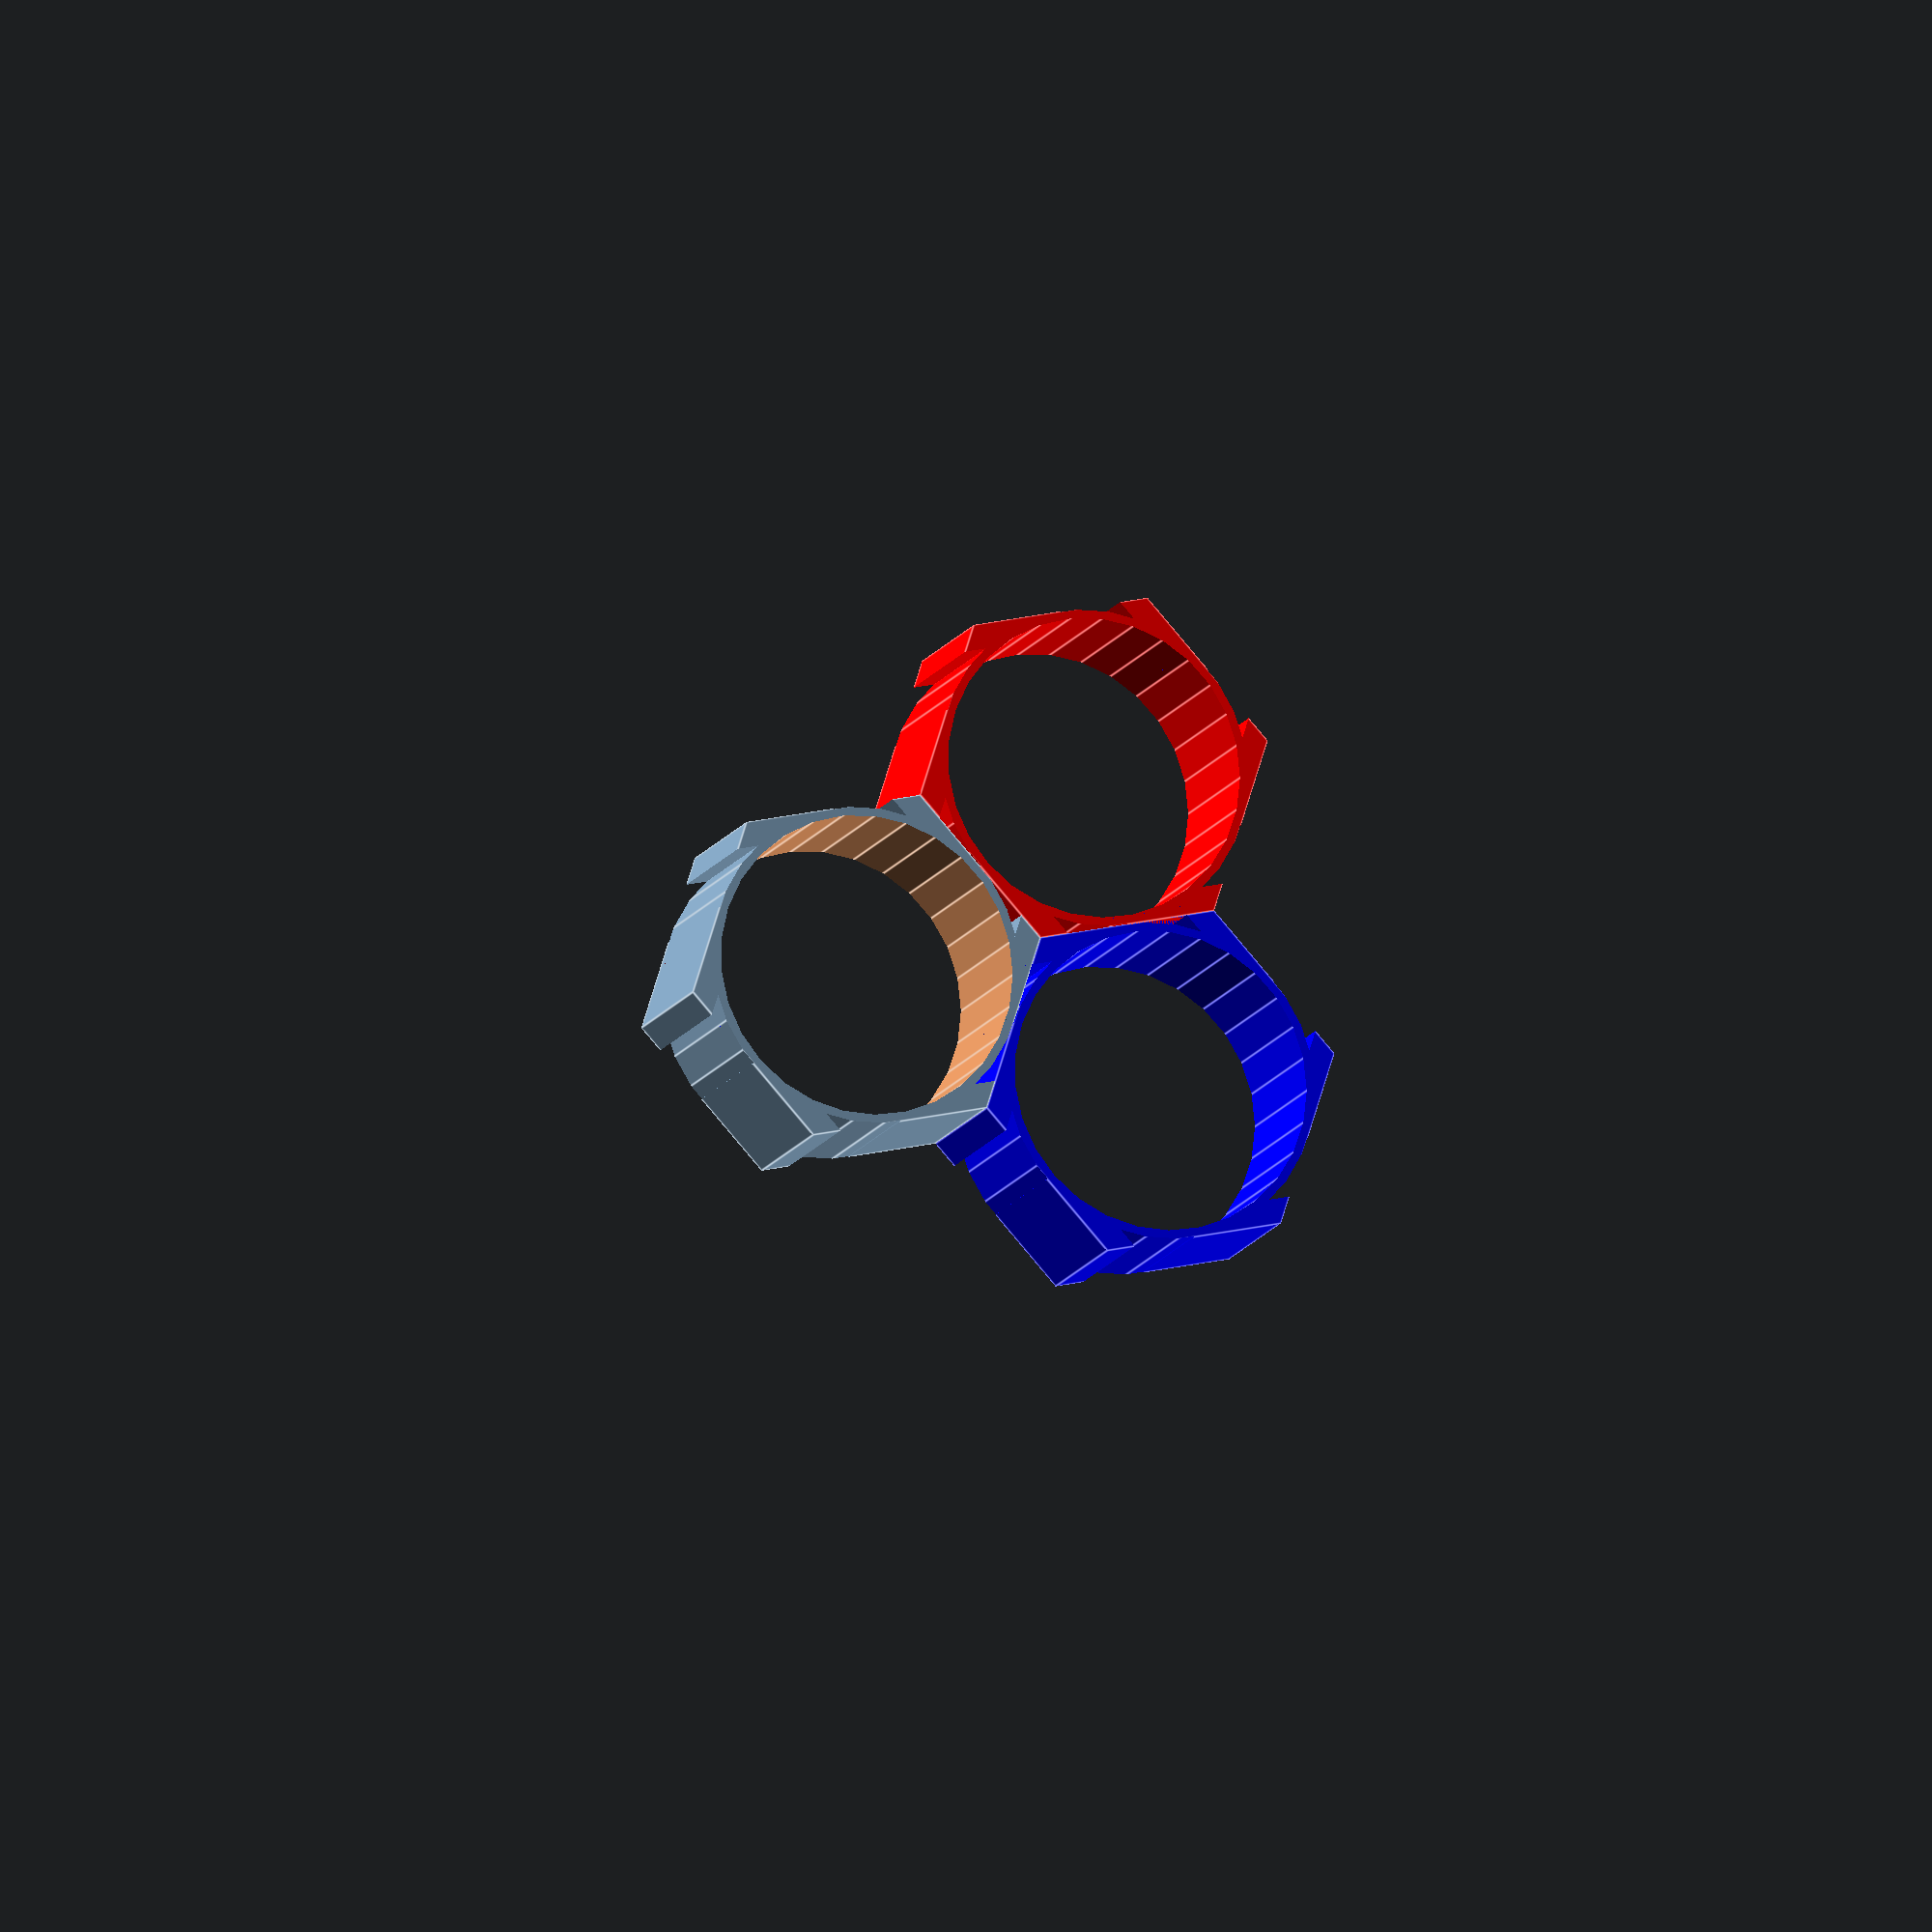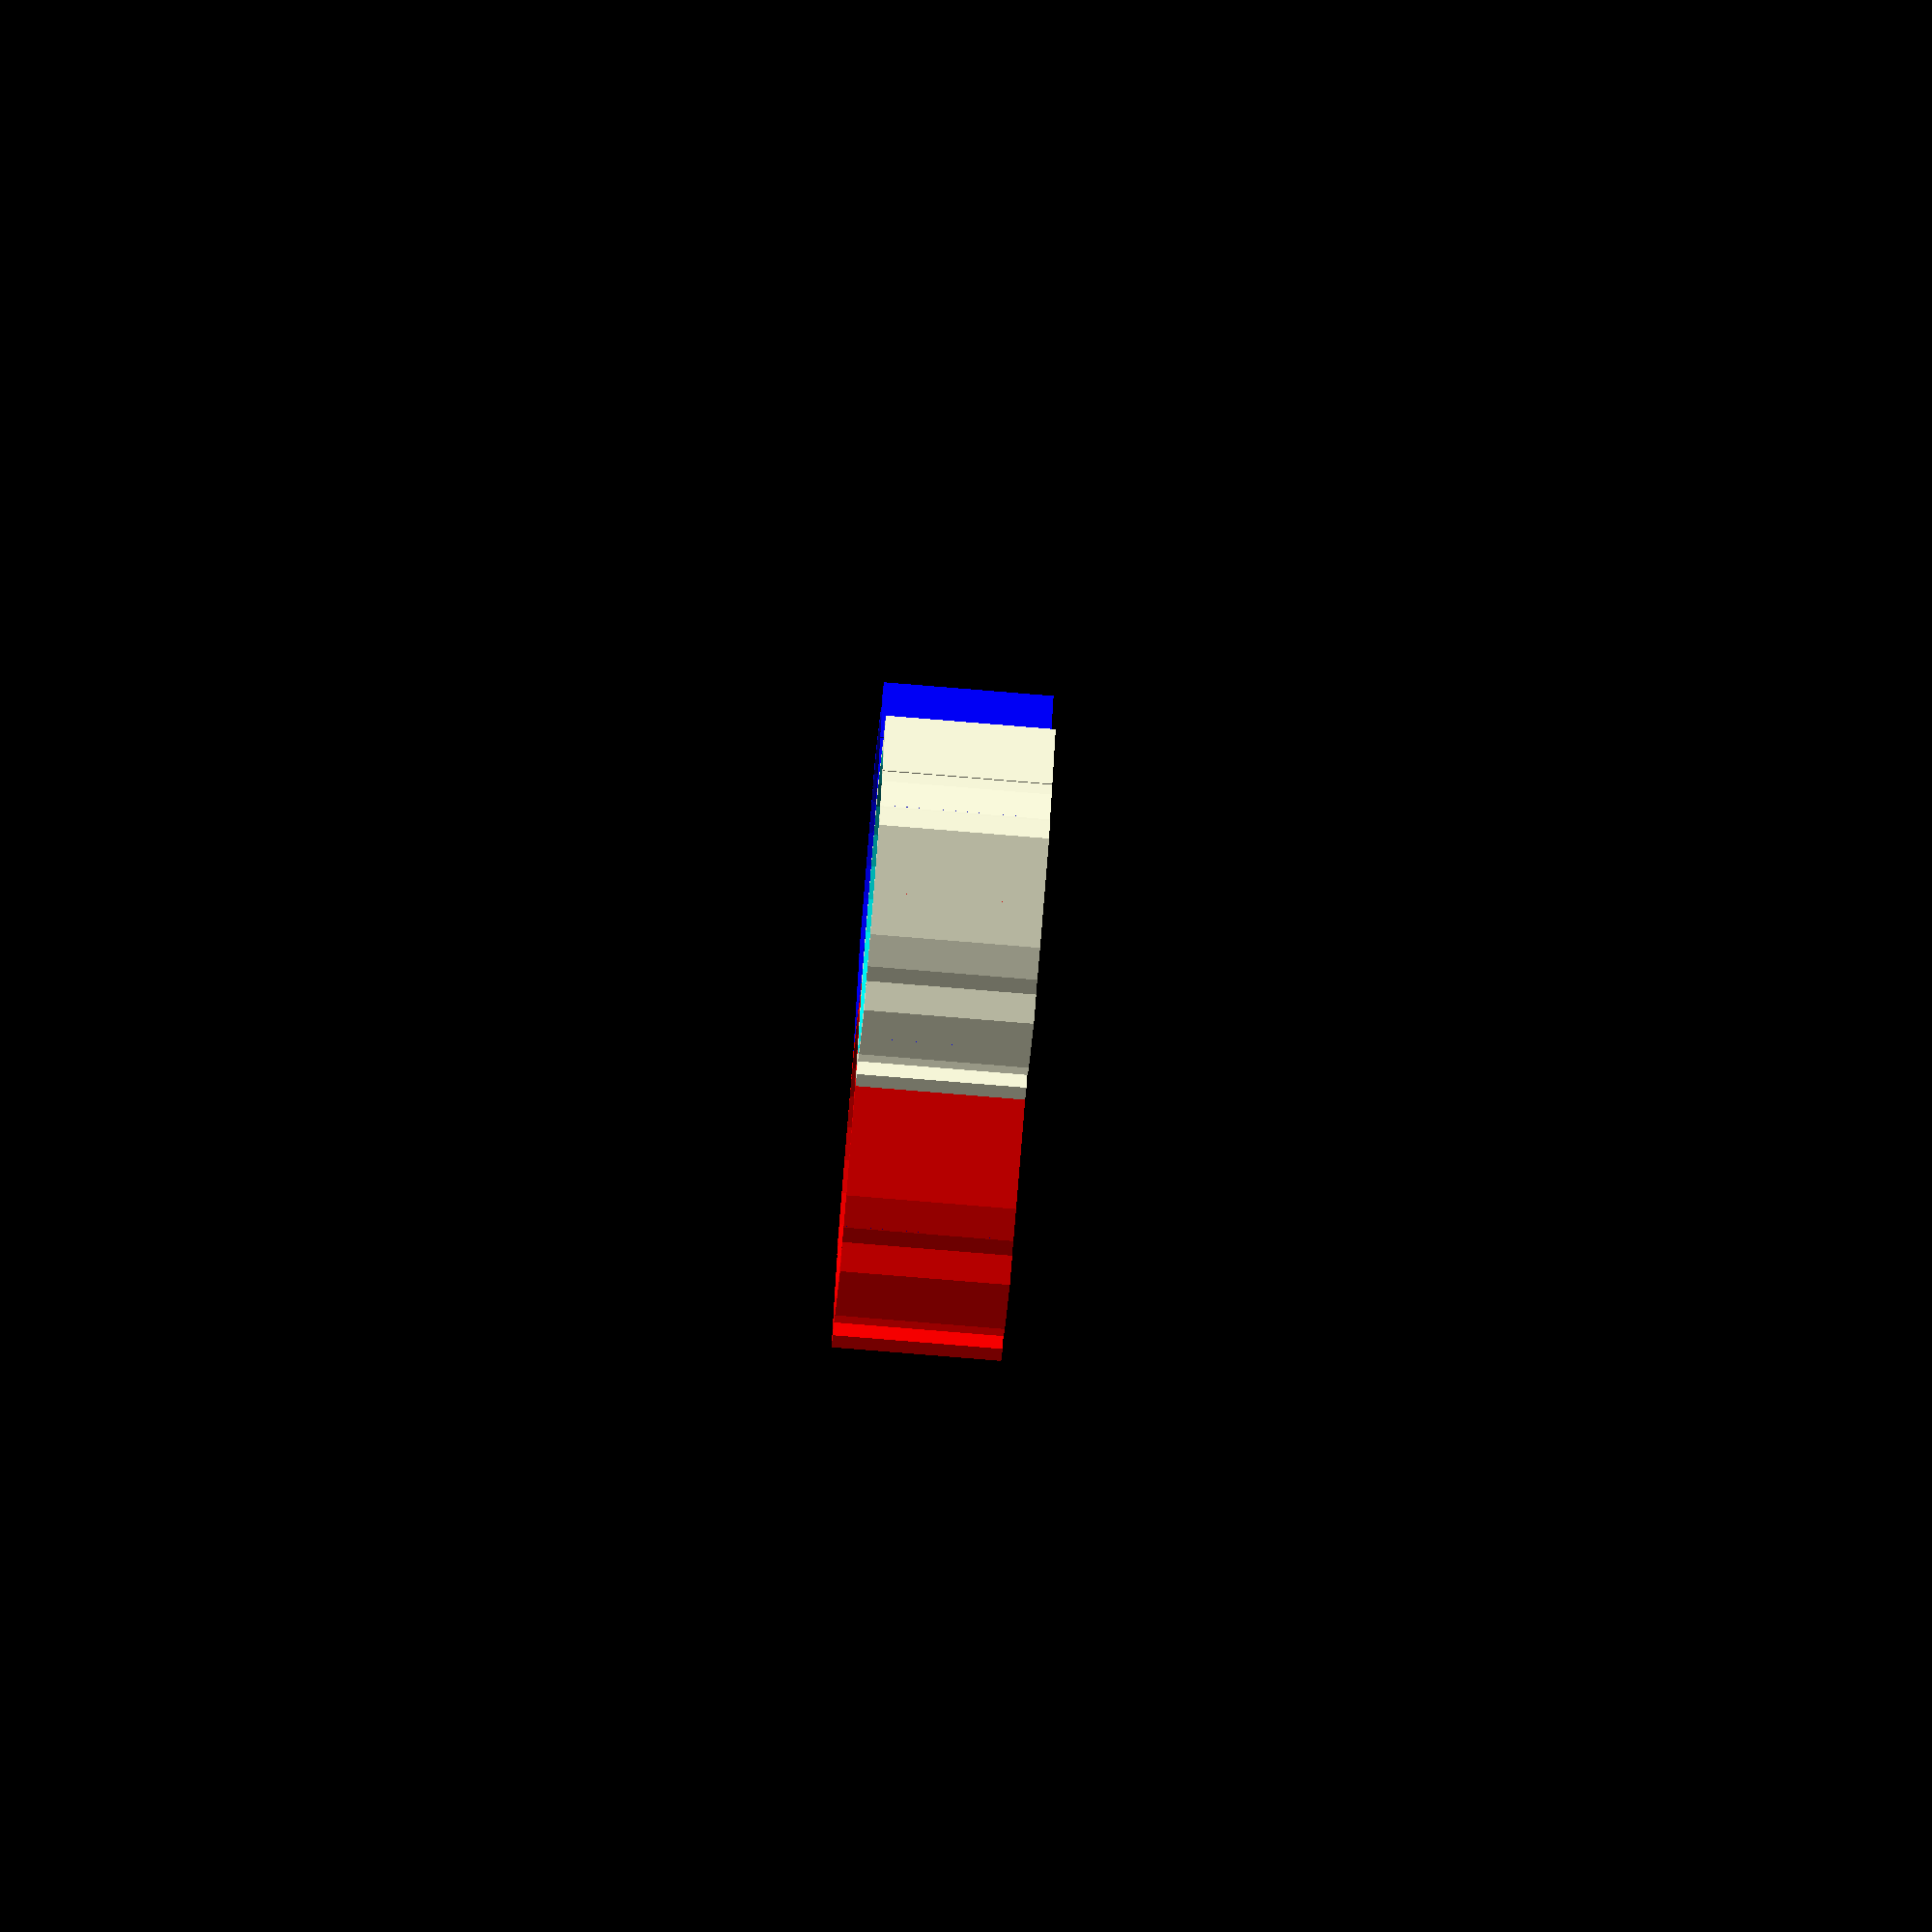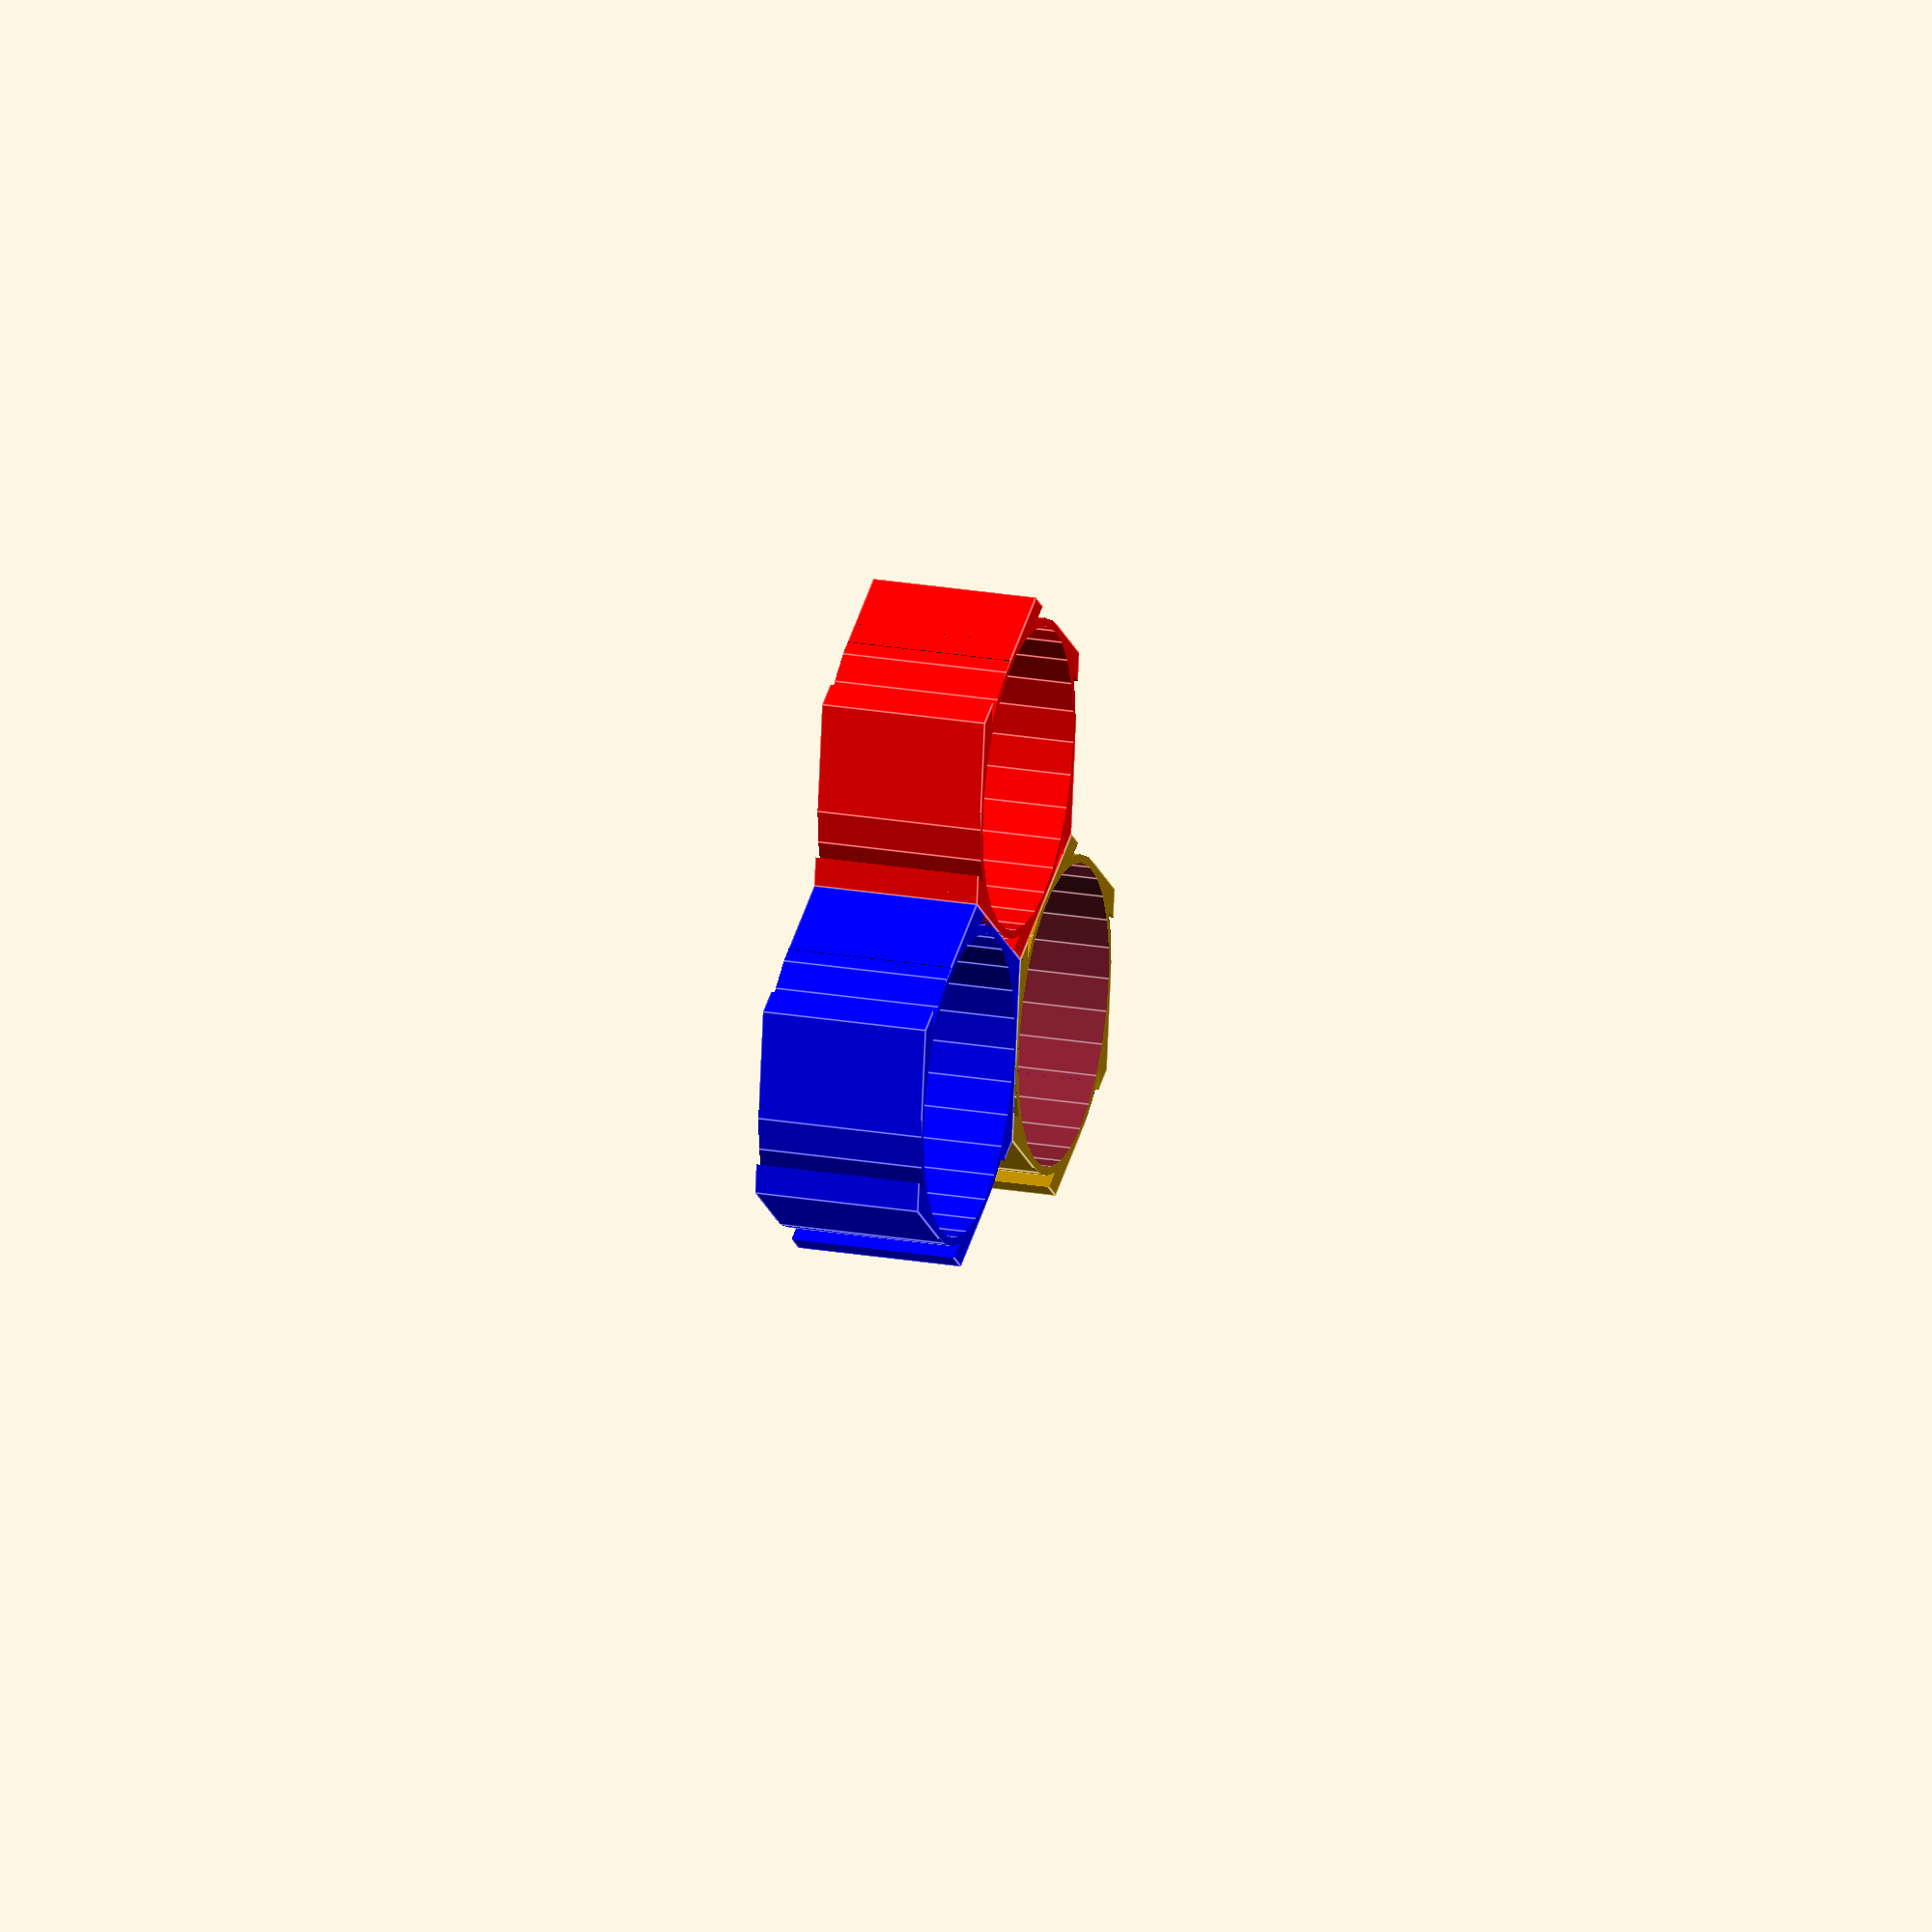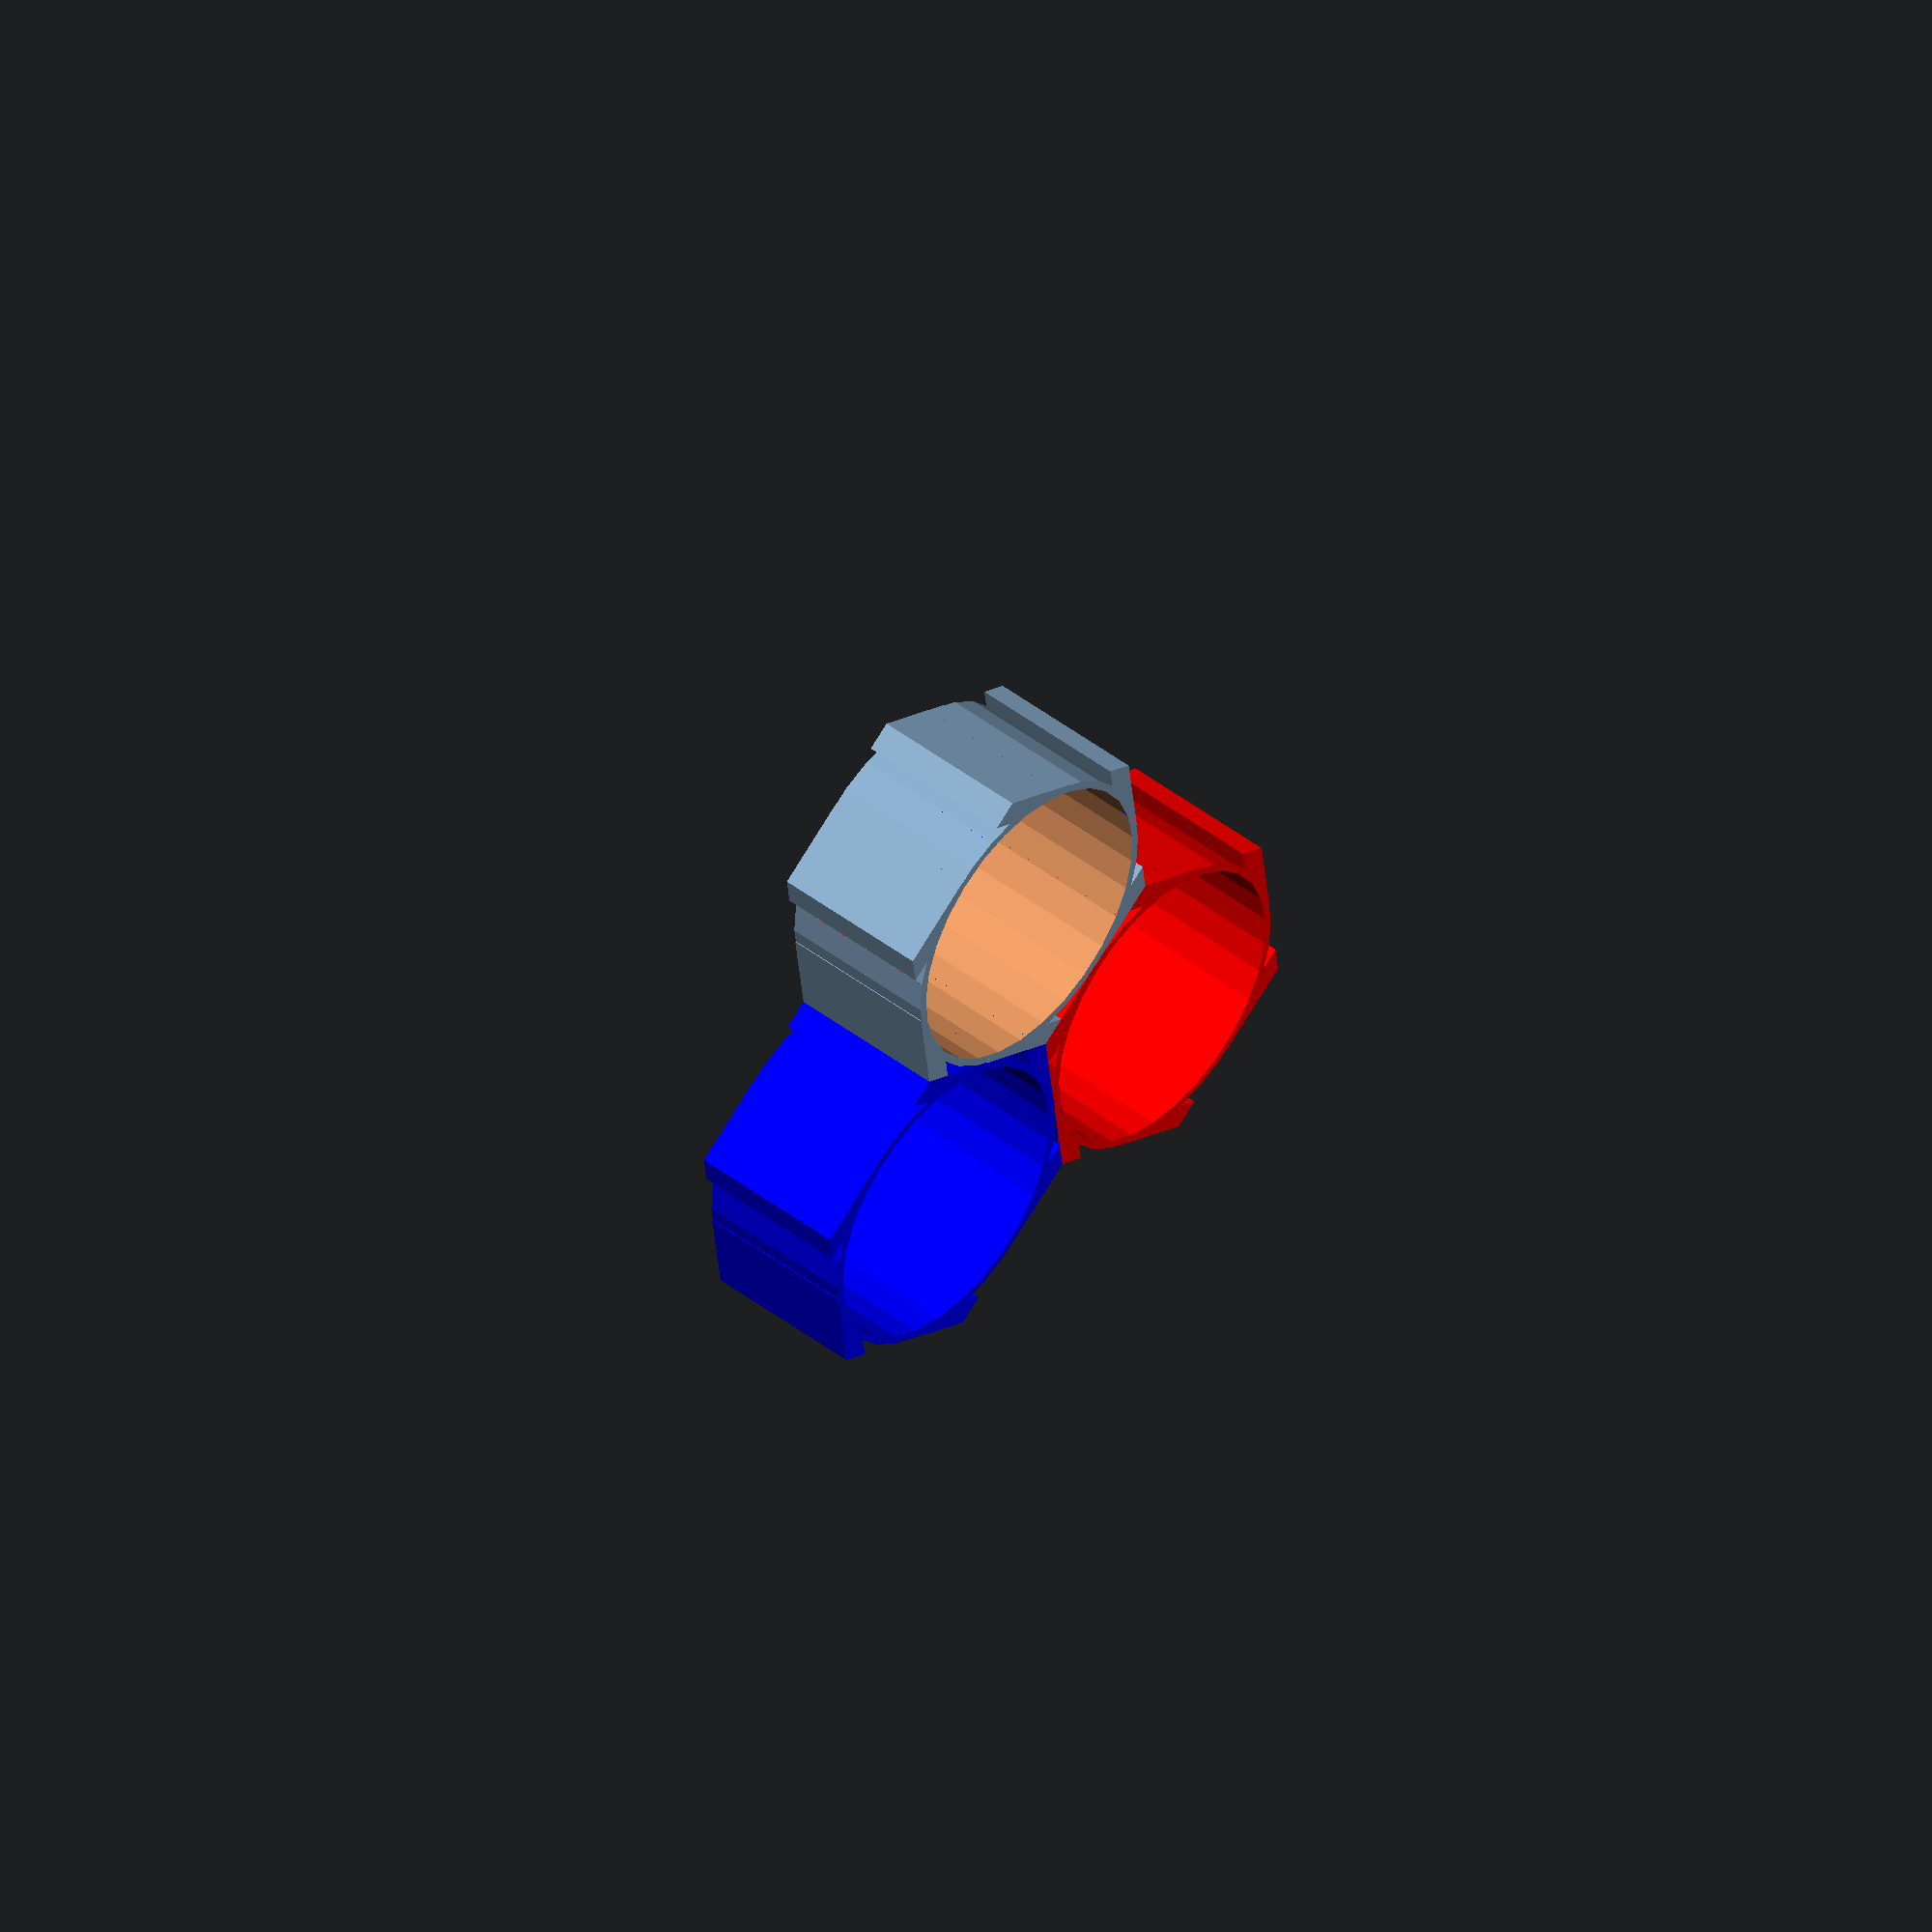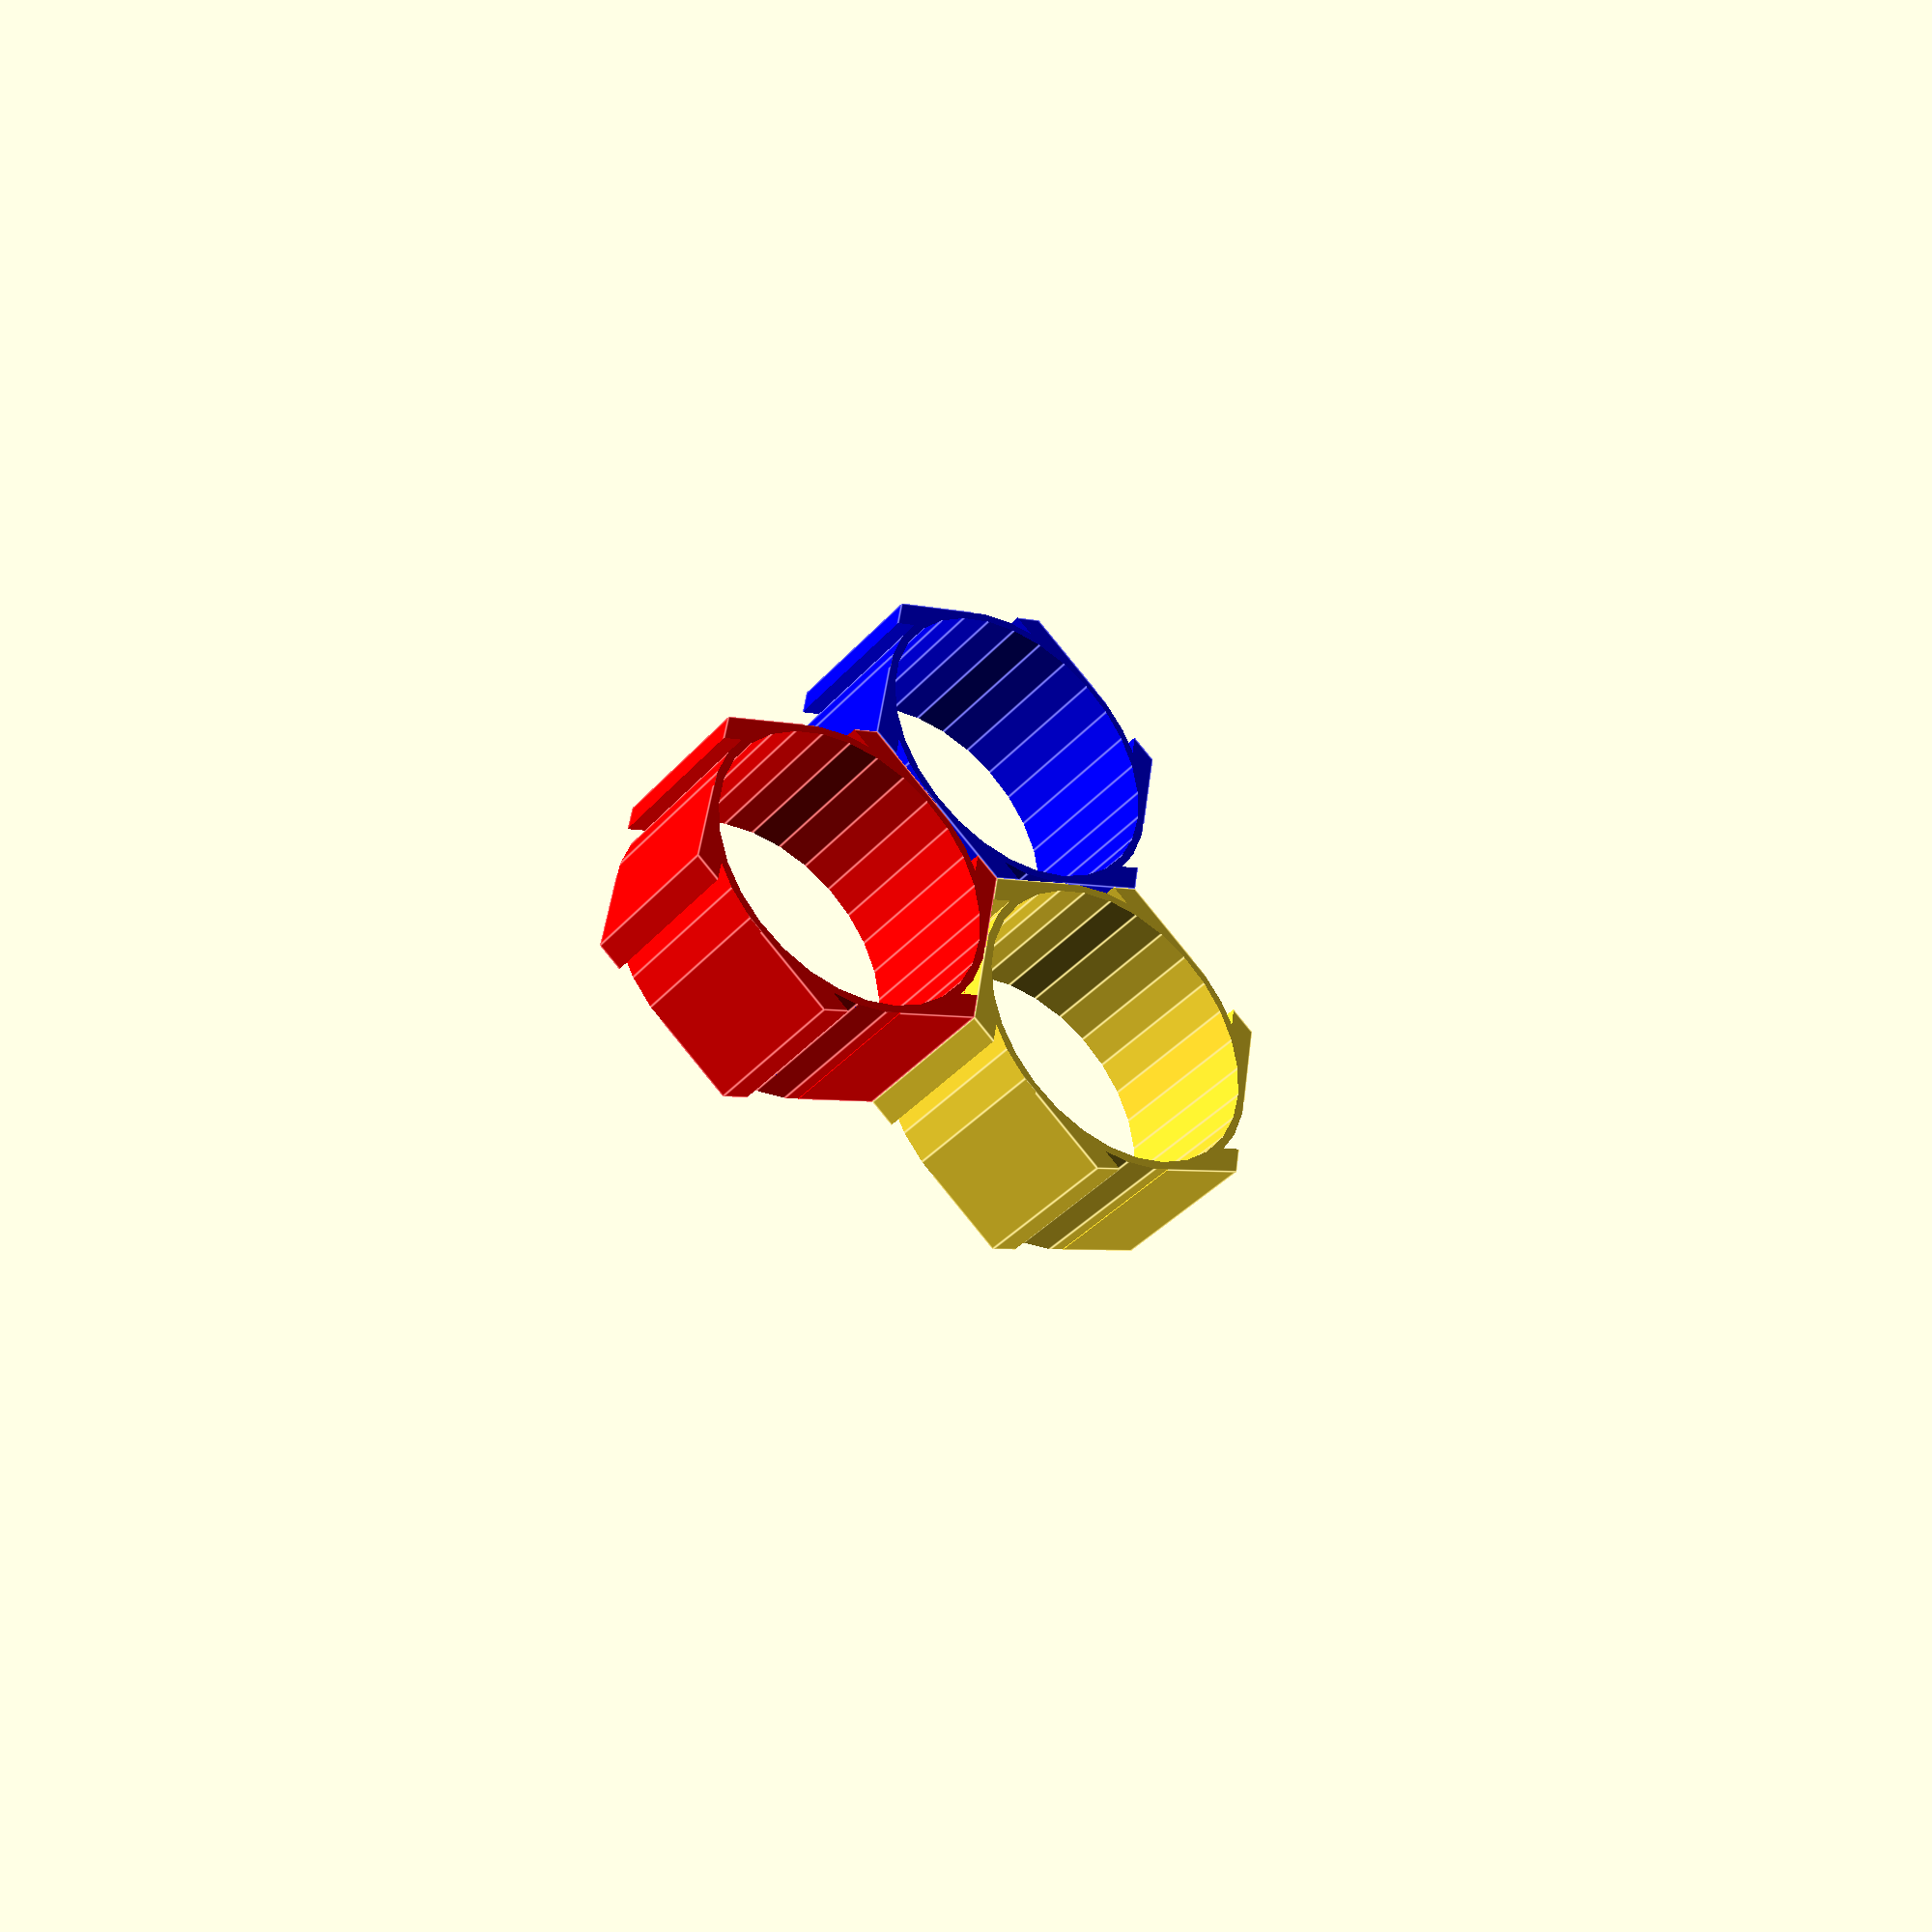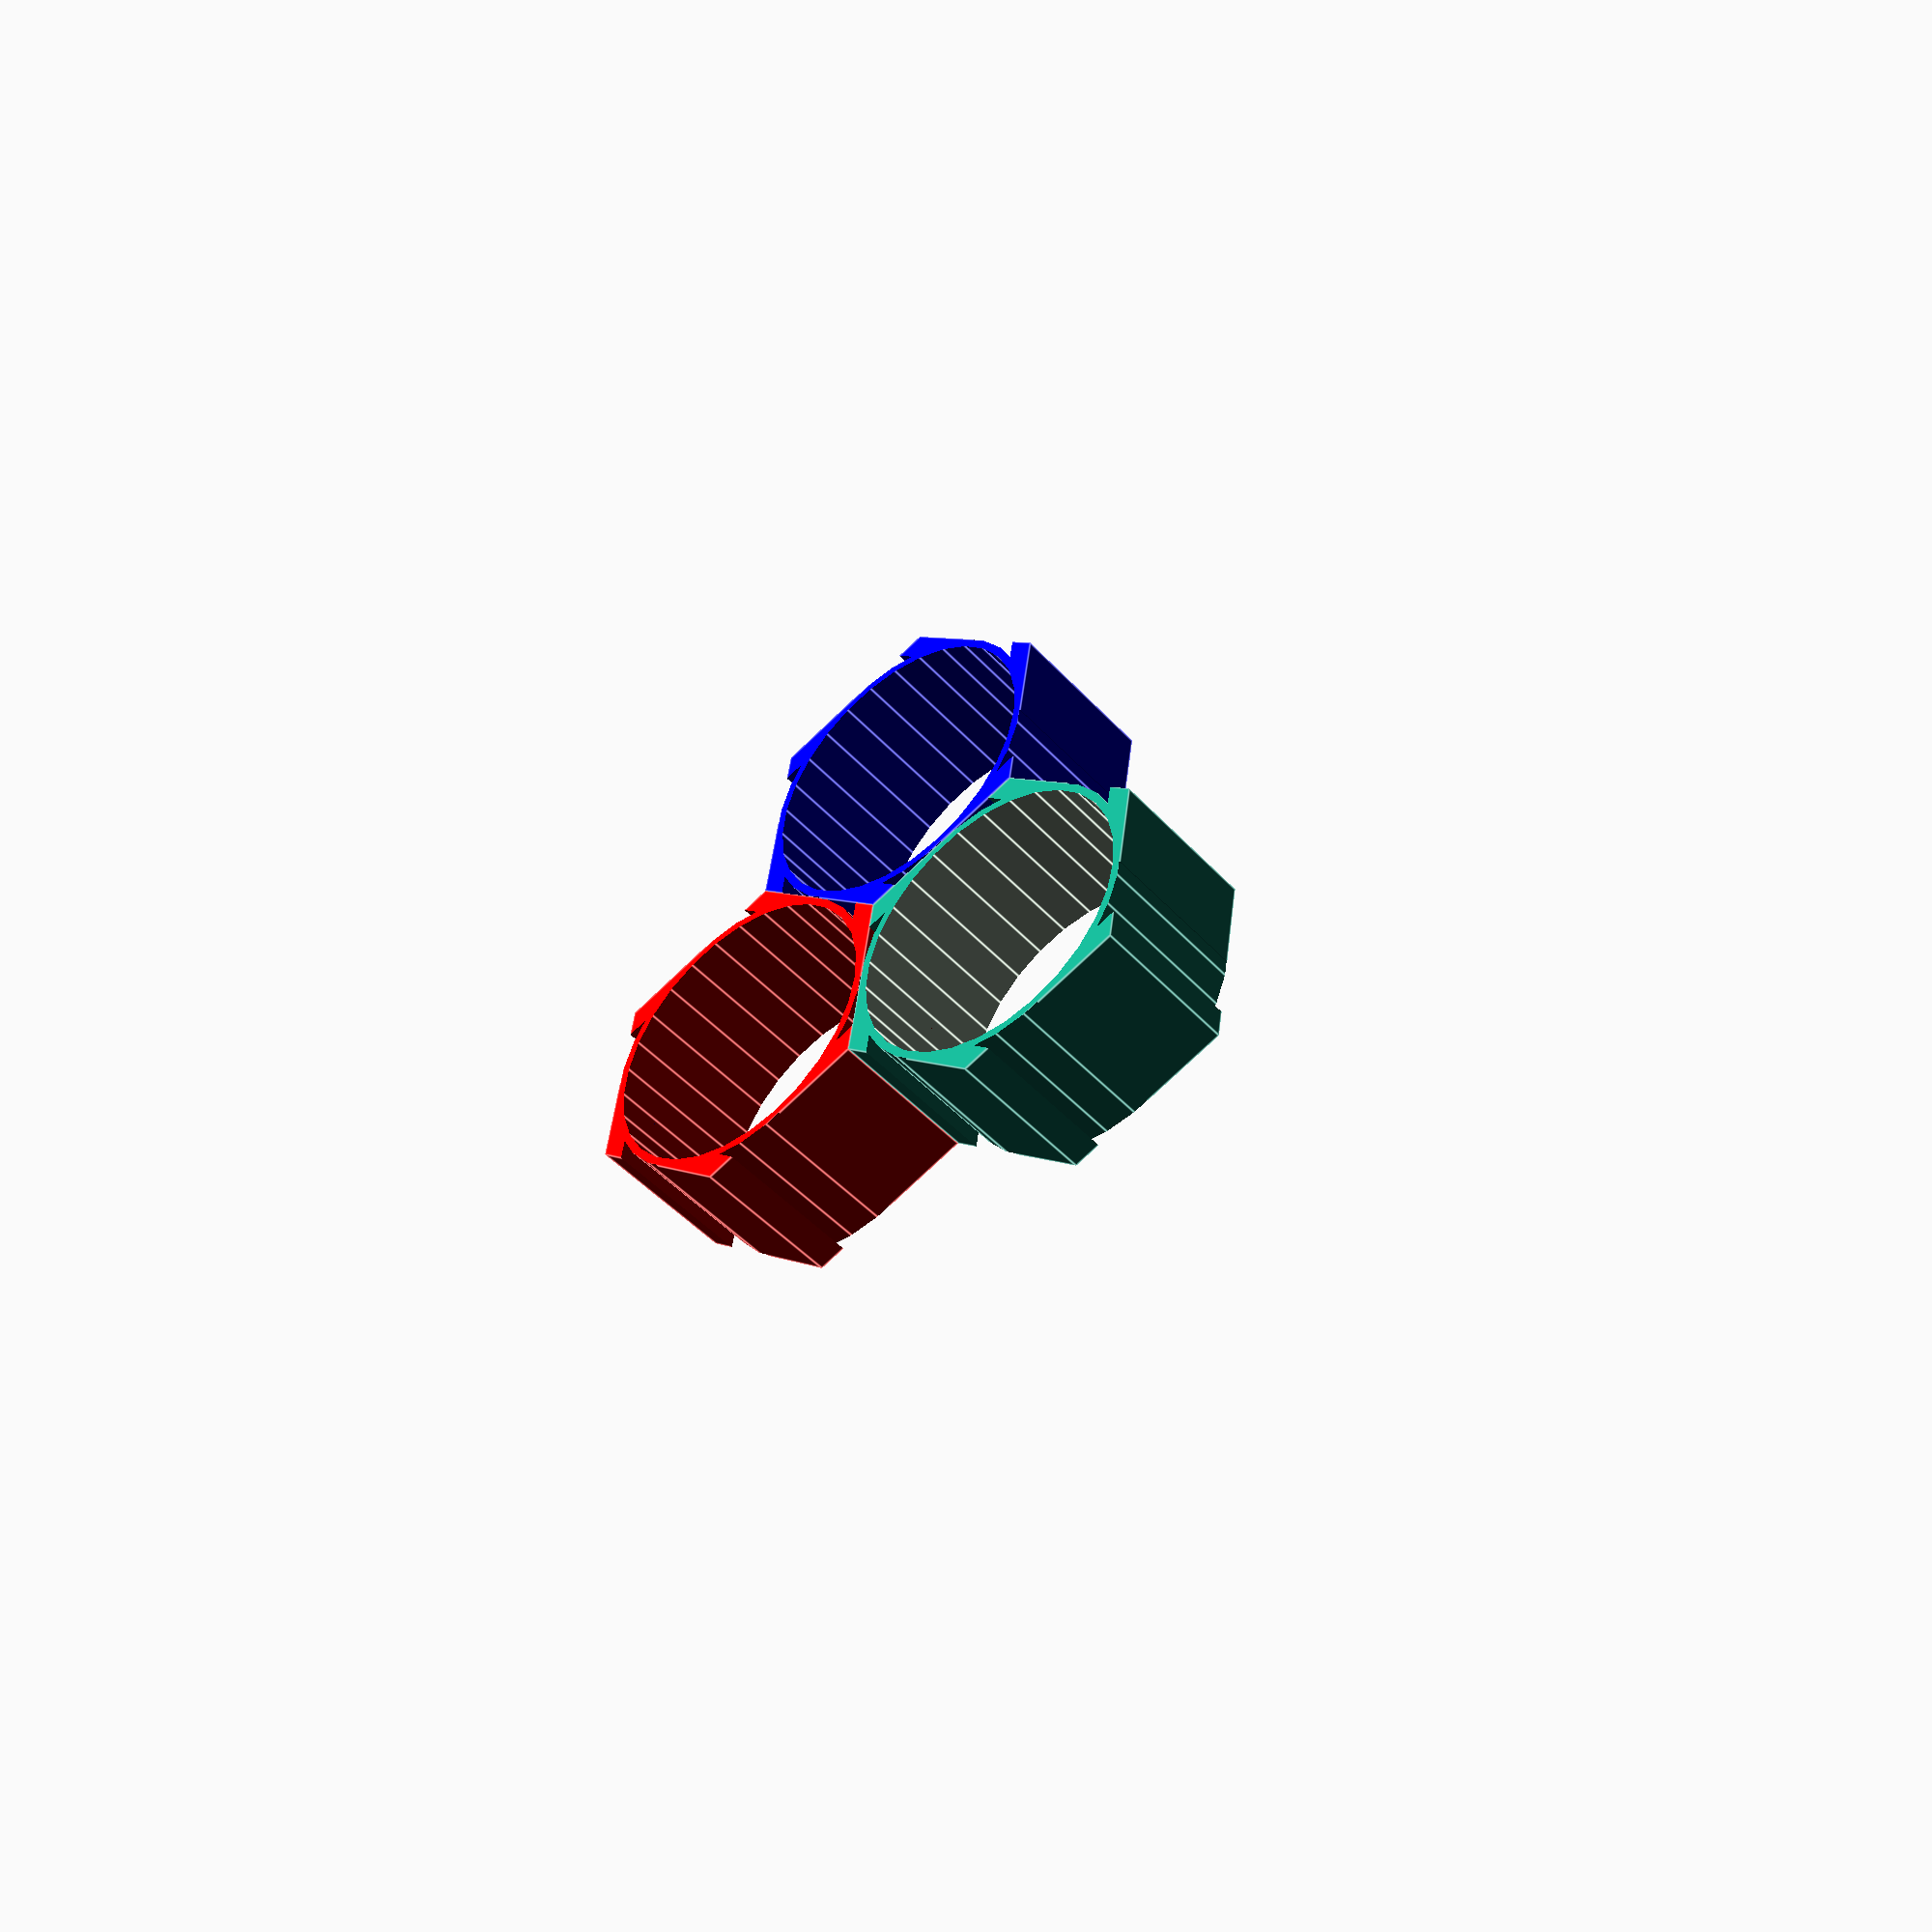
<openscad>
cell_d = 18;
height = 10;
wall = 1;
tolerance = 0.1;

$fs = 2;
root3 = sqrt(3);
hex_d = cell_d + wall;

module tab(tall, tolerance = 0) {
	/* circular? * /
	rotate(-4, [0,0,1])
		translate([(hex_d/root3*2)/2.15, 0, 0])
			#cylinder(d = wall+tolerance, h=tall, $fn=10);
	/**/

	/* triangular? * /
	#polygon()
	/**/

	/* follow contours? */
	difference() {
		cylinder(d=hex_d/root3*2.1, h=tall+2, $fn=6);

		translate([0, 0, -1])
			cylinder(d=cell_d+1, h=tall+4);

		for (a = [0:60:300]) {
			rotate(a, [0,0,1])
				translate([0, cell_d/2-1, -1])
					cube([cell_d, cell_d, tall+4]);
		}
	}
	/**/

	// spiral?
}

module single() {
	difference() {
		cylinder(d=hex_d/root3*2, h=height, $fn=6);

		translate([0, 0, -1])
			cylinder(d=cell_d, h=height+2);

		translate([0, 0, -1])
			tab(height+2);
	}
}

/*
tab(height);
	*/
single();
translate([hex_d*root3/2, -hex_d/2, 0])
	color("red") single();
translate([hex_d*root3/2, hex_d/2, 0])
	color("blue") single();

</openscad>
<views>
elev=192.8 azim=12.5 roll=17.7 proj=o view=edges
elev=79.5 azim=304.6 roll=265.3 proj=o view=wireframe
elev=158.2 azim=38.2 roll=252.8 proj=o view=edges
elev=315.9 azim=97.6 roll=132.3 proj=o view=solid
elev=217.7 azim=141.4 roll=36.0 proj=p view=edges
elev=225.7 azim=141.3 roll=321.2 proj=p view=edges
</views>
